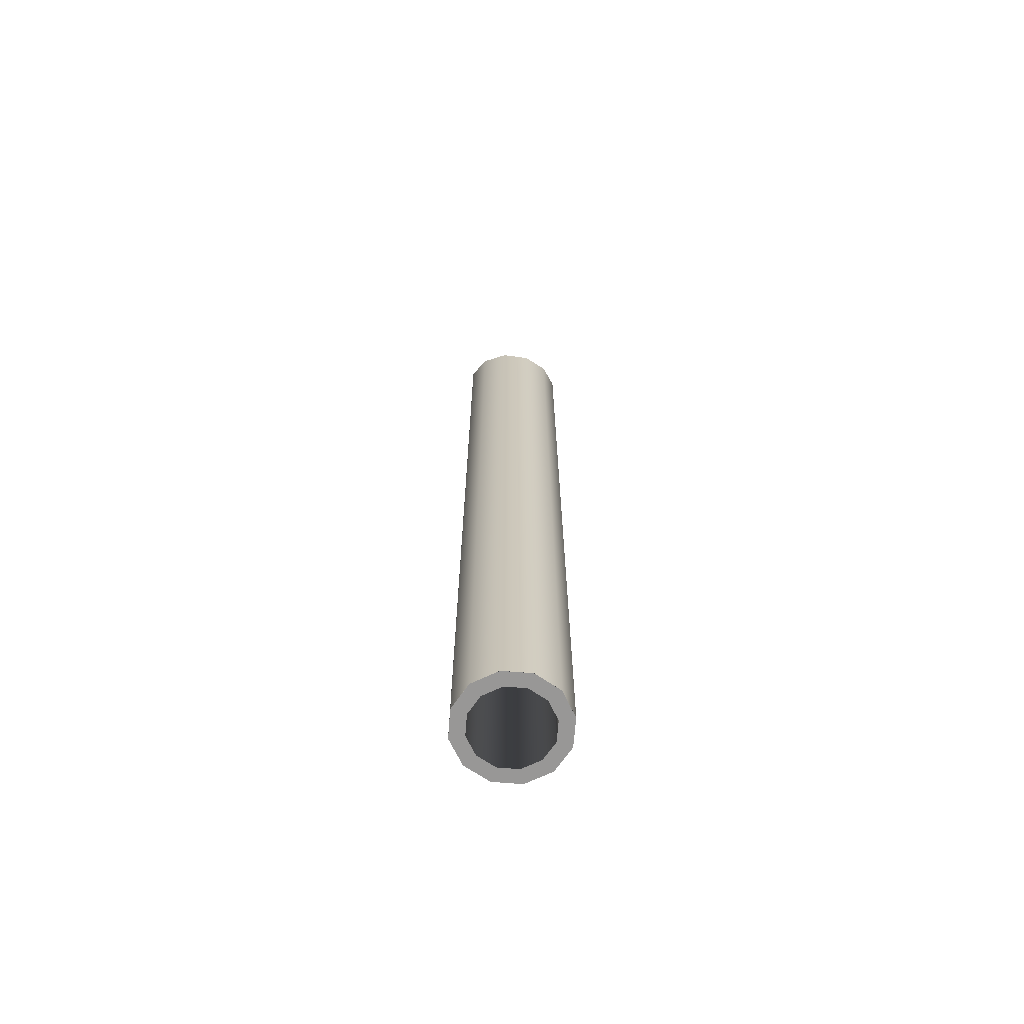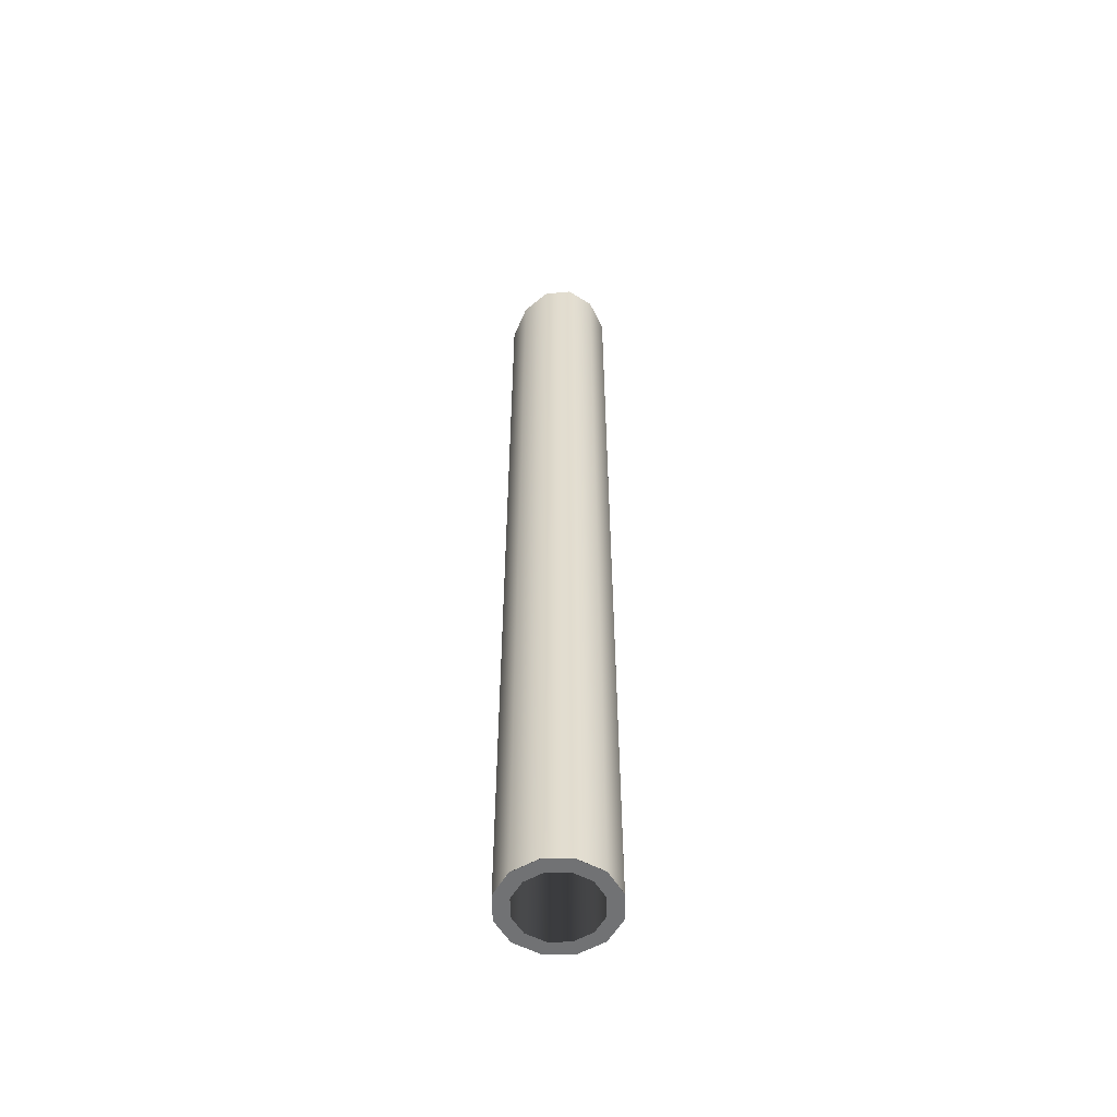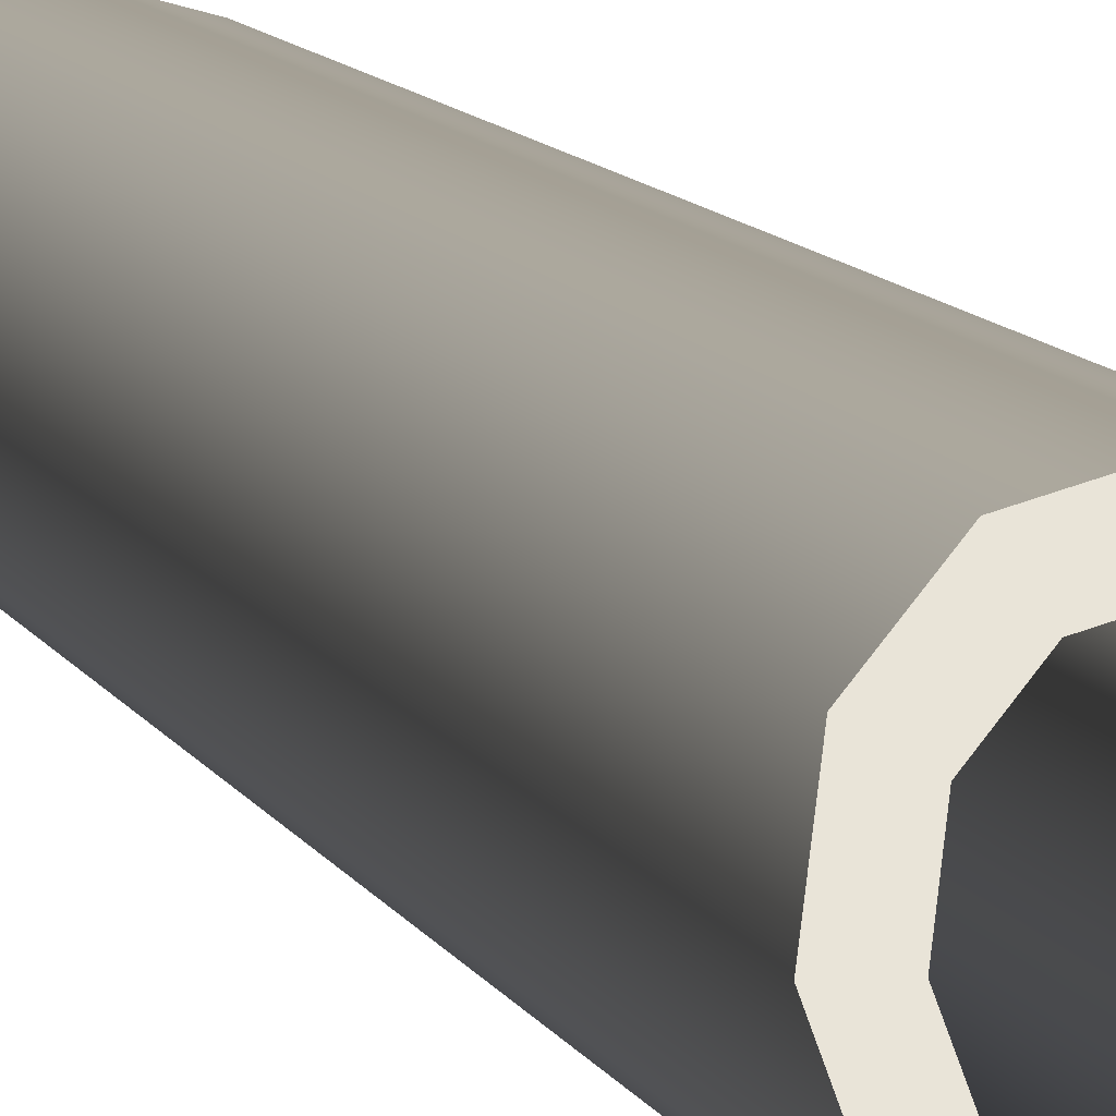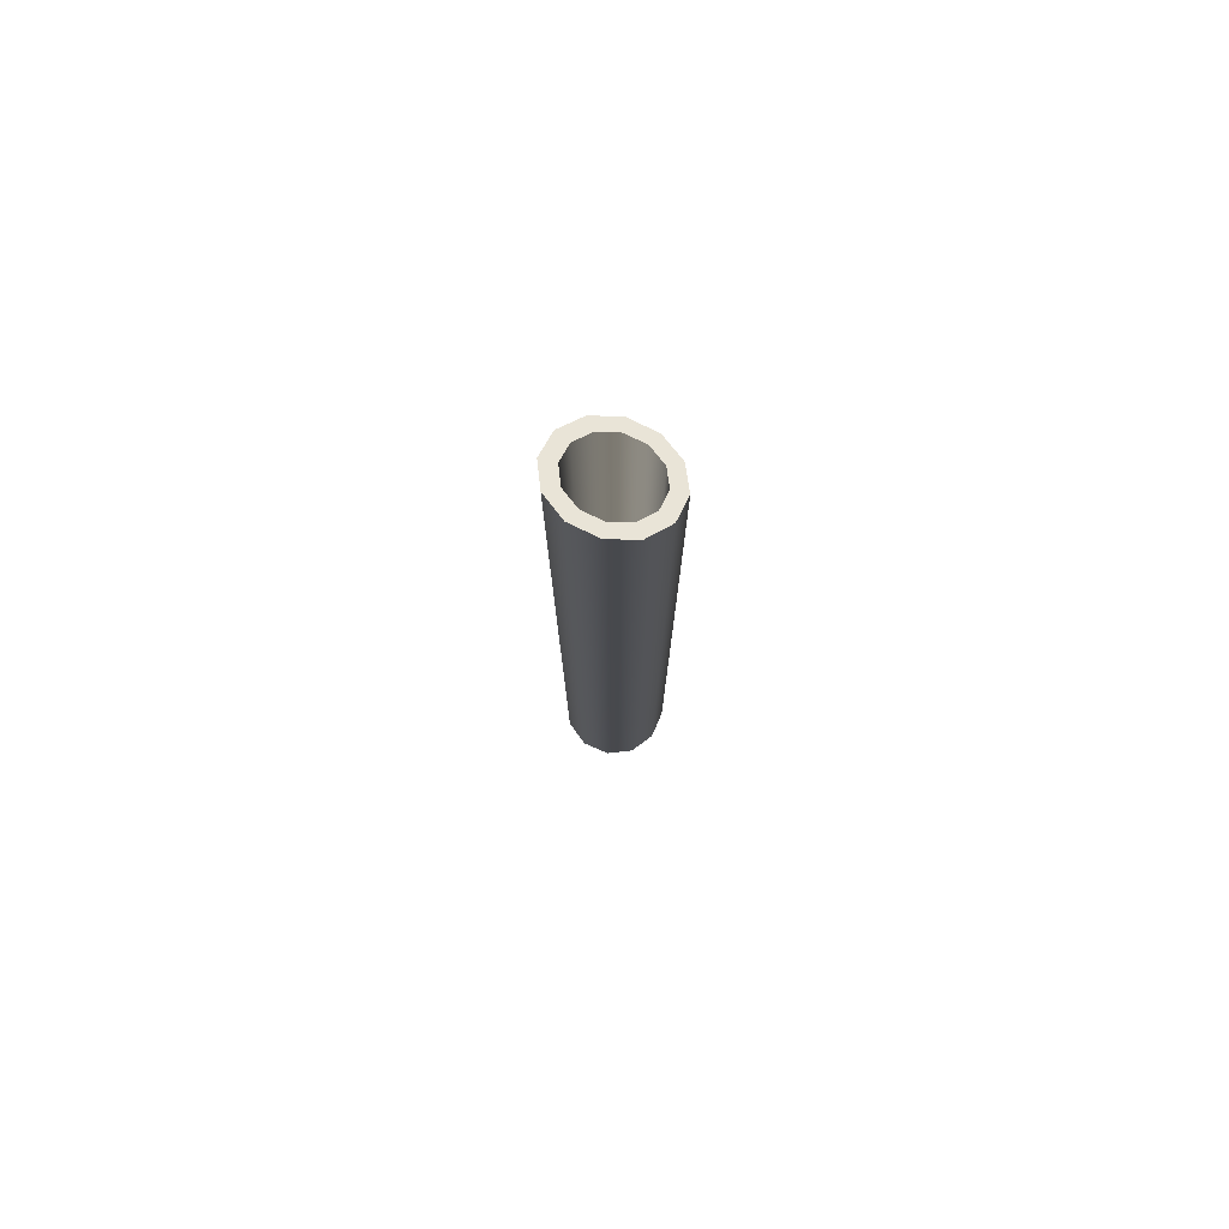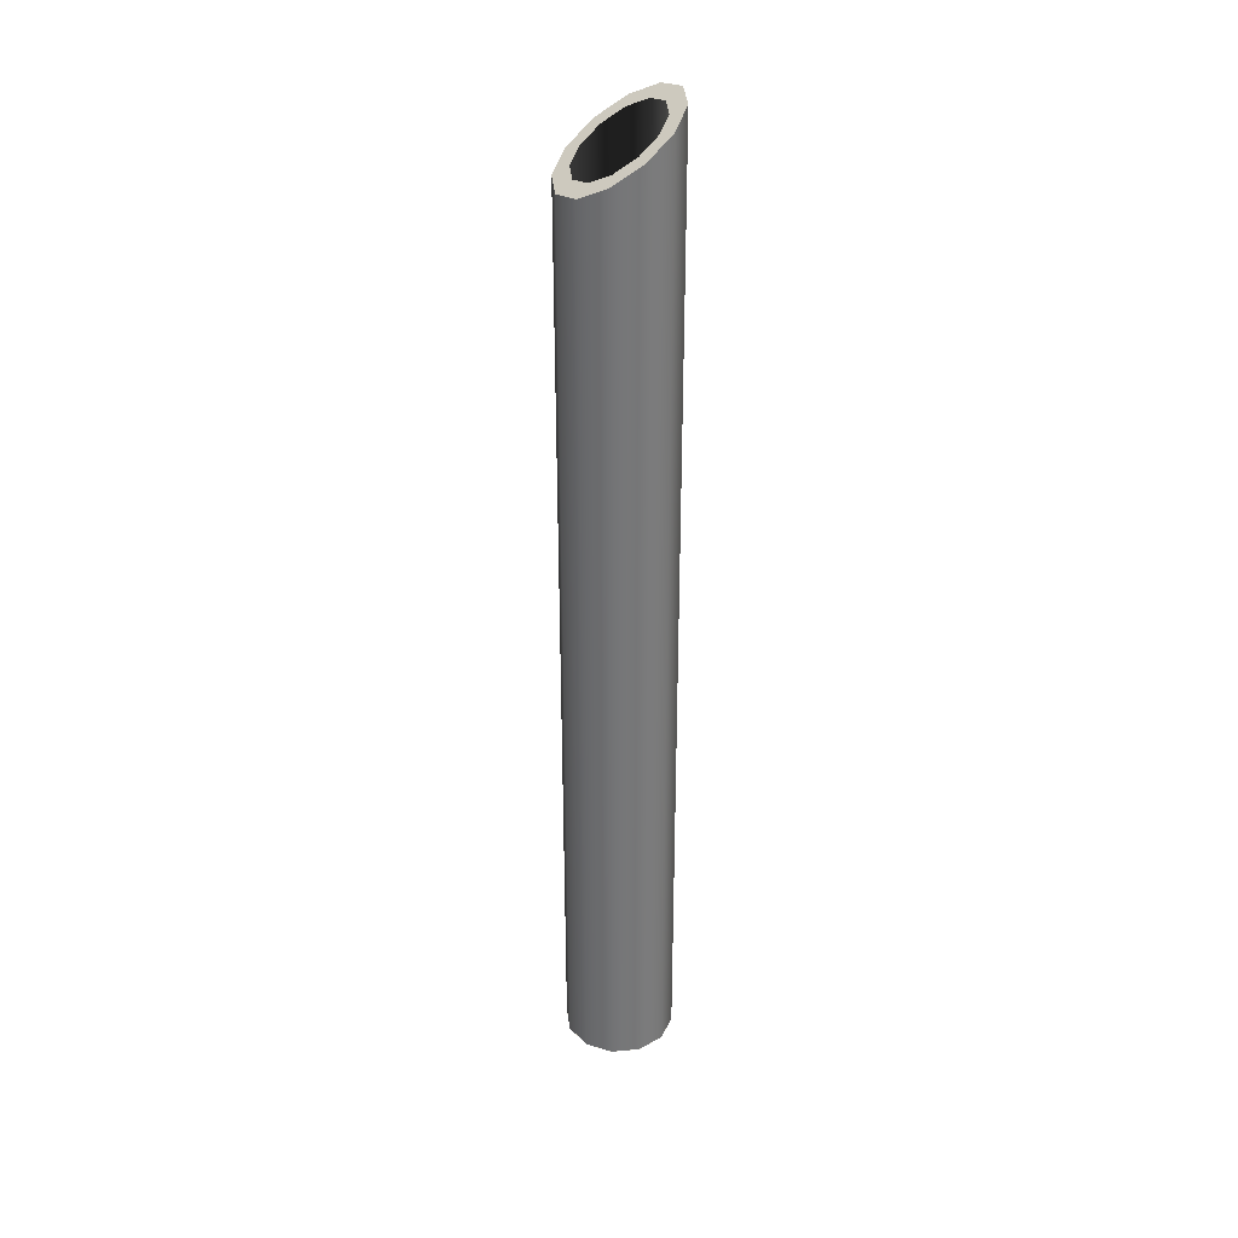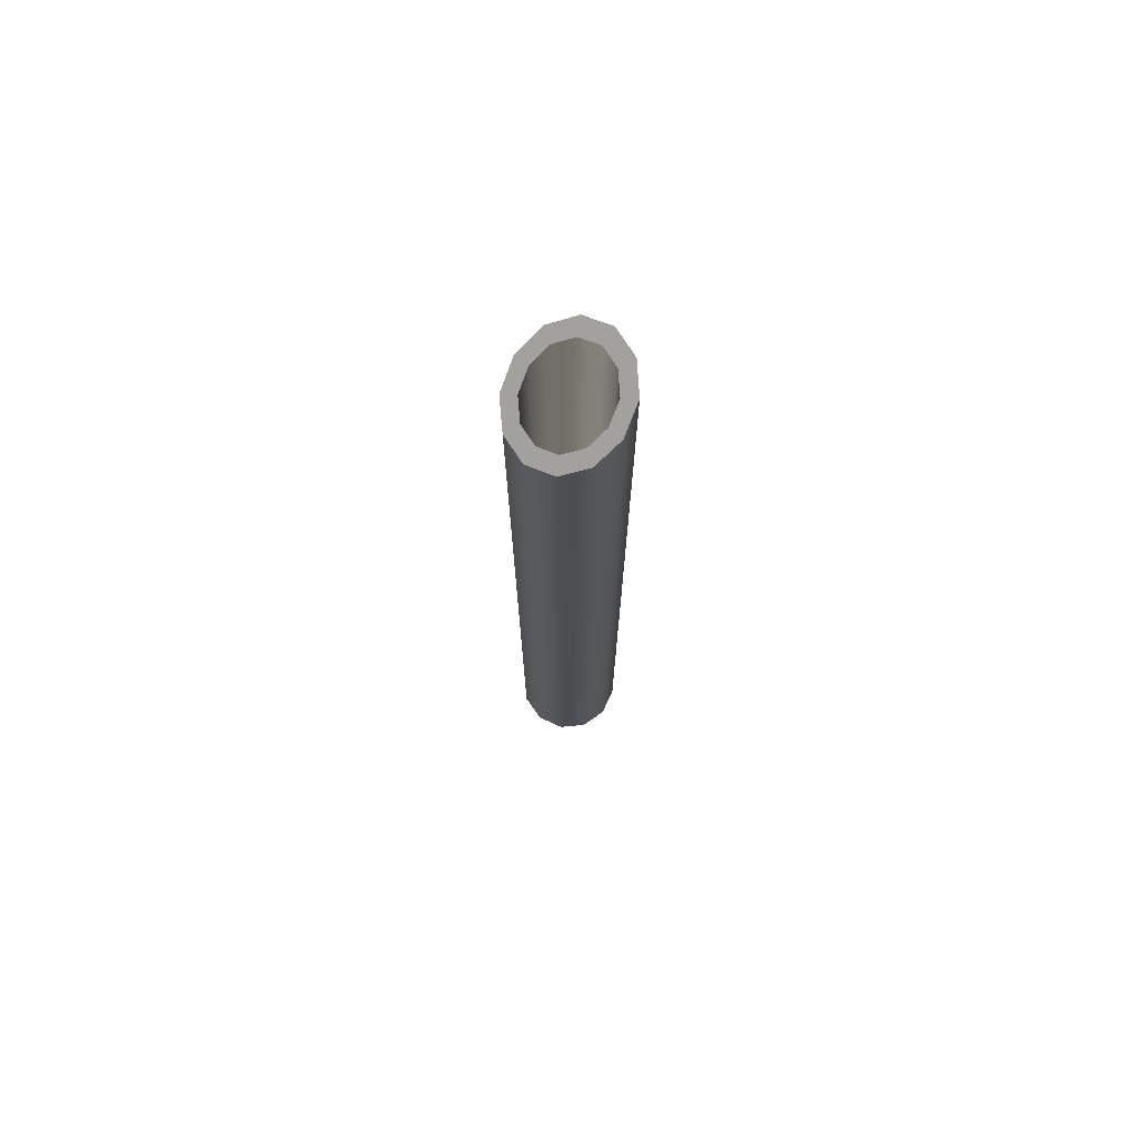
<metadata>
{"format":"obj","ext":"obj","renderer":"f3d","projection":"perspective","resolution":1024,"background":"white","views":[{"elev":-68.3,"azim":-19.5,"up":"+Y"},{"elev":-55.5,"azim":165.7,"up":"+Y"},{"elev":5.8,"azim":169.9,"up":"+Z"},{"elev":77.6,"azim":-141.5,"up":"+Y"},{"elev":33.3,"azim":67.7,"up":"+Y"},{"elev":73.1,"azim":39.9,"up":"+Y"}]}
</metadata>
<code>
g Converted object 0(m0)
v 0.4074 0.001101 0
v 0.4074 6.998 3.1e-05
v 0.3531 6.862 0.2027
v 0.3531 0.001101 0.2026
v 0.2048 0.001101 0.351
v 0.2048 6.761 0.3511
v 0.002158 6.725 0.4054
v 0.002158 0.001101 0.4053
v -0.2005 0.001101 0.351
v -0.2005 6.761 0.3511
v -0.3488 6.862 0.2027
v -0.3488 0.001101 0.2026
v -0.4031 0.001101 0
v -0.4031 6.998 3.1e-05
v -0.3488 7.135 -0.2027
v -0.3488 0.001101 -0.2026
v -0.2005 0.001101 -0.351
v -0.2005 7.236 -0.3511
v 0.002158 7.272 -0.4054
v 0.002158 0.001101 -0.4053
v 0.2048 0.001101 -0.351
v 0.2048 7.236 -0.3511
v 0.3531 7.135 -0.2027
v 0.3531 0.001101 -0.2026
v 0.4074 6.998 3.1e-05
v 0.297 6.998 3.1e-05
v 0.3531 6.862 0.2027
v 0.2574 6.899 0.1478
v 0.297 0 0
v 0.4074 0 0
v 0.2574 0 0.1477
v 0.3531 0 0.2026
v 0.1493 6.826 0.256
v 0.2048 6.761 0.3511
v 0.2048 0 0.351
v 0.1493 0 0.2559
v 0.002158 6.725 0.4054
v 0.001573 6.799 0.2956
v 0.001573 0 0.2954
v 0.002158 0 0.4053
v -0.1461 6.826 0.256
v -0.2005 6.761 0.3511
v -0.2005 0 0.351
v -0.1461 0 0.2559
v -0.3488 6.862 0.2027
v -0.2543 6.899 0.1478
v -0.2543 0 0.1477
v -0.3488 0 0.2026
v -0.2939 6.998 3.1e-05
v -0.4031 6.998 3.1e-05
v -0.4031 0 0
v -0.2939 0 0
v -0.3488 7.135 -0.2027
v -0.2543 7.098 -0.1477
v -0.2543 0 -0.1477
v -0.3488 0 -0.2026
v -0.1461 7.171 -0.2559
v -0.2005 7.236 -0.3511
v -0.2005 0 -0.351
v -0.1461 0 -0.2559
v 0.002158 7.272 -0.4054
v 0.001573 7.198 -0.2955
v 0.001573 0 -0.2954
v 0.002158 0 -0.4053
v 0.1493 7.171 -0.2559
v 0.2048 7.236 -0.3511
v 0.2048 0 -0.351
v 0.1493 0 -0.2559
v 0.3531 7.135 -0.2027
v 0.2574 7.098 -0.1477
v 0.2574 0 -0.1477
v 0.3531 0 -0.2026
f 1 2 3
f 1 3 4
f 4 3 5
f 3 6 5
f 5 6 7
f 5 7 8
f 8 7 9
f 7 10 9
f 9 10 11
f 9 11 12
f 12 11 13
f 11 14 13
f 13 14 15
f 13 15 16
f 16 15 17
f 15 18 17
f 17 18 19
f 17 19 20
f 20 19 21
f 19 22 21
f 21 22 23
f 21 23 24
f 24 23 1
f 23 2 1
f 25 26 27
f 26 28 27
f 29 30 31
f 30 32 31
f 27 28 33
f 27 33 34
f 31 32 35
f 31 35 36
f 34 33 37
f 33 38 37
f 36 35 39
f 35 40 39
f 37 38 41
f 37 41 42
f 39 40 43
f 39 43 44
f 42 41 45
f 41 46 45
f 44 43 47
f 43 48 47
f 45 46 49
f 45 49 50
f 47 48 51
f 47 51 52
f 50 49 53
f 49 54 53
f 52 51 55
f 51 56 55
f 53 54 57
f 53 57 58
f 55 56 59
f 55 59 60
f 58 57 61
f 57 62 61
f 60 59 63
f 59 64 63
f 61 62 65
f 61 65 66
f 63 64 67
f 63 67 68
f 66 65 69
f 65 70 69
f 68 67 71
f 67 72 71
f 69 70 26
f 69 26 25
f 71 72 30
f 71 30 29
g Converted object 0(m1)
v 0.297 6.998 3.1e-05
v 0.297 0 0
v 0.2574 0 0.1477
v 0.2574 6.899 0.1478
v 0.1493 6.826 0.256
v 0.1493 0 0.2559
v 0.001573 0 0.2954
v 0.001573 6.799 0.2956
v -0.1461 6.826 0.256
v -0.1461 0 0.2559
v -0.2543 0 0.1477
v -0.2543 6.899 0.1478
v -0.2939 6.998 3.1e-05
v -0.2939 0 0
v -0.2543 0 -0.1477
v -0.2543 7.098 -0.1477
v -0.1461 7.171 -0.2559
v -0.1461 0 -0.2559
v 0.001573 0 -0.2954
v 0.001573 7.198 -0.2955
v 0.1493 7.171 -0.2559
v 0.1493 0 -0.2559
v 0.2574 0 -0.1477
v 0.2574 7.098 -0.1477
f 73 74 75
f 73 75 76
f 76 75 77
f 75 78 77
f 77 78 79
f 77 79 80
f 80 79 81
f 79 82 81
f 81 82 83
f 81 83 84
f 84 83 85
f 83 86 85
f 85 86 87
f 85 87 88
f 88 87 89
f 87 90 89
f 89 90 91
f 89 91 92
f 92 91 93
f 91 94 93
f 93 94 95
f 93 95 96
f 96 95 73
f 95 74 73

</code>
